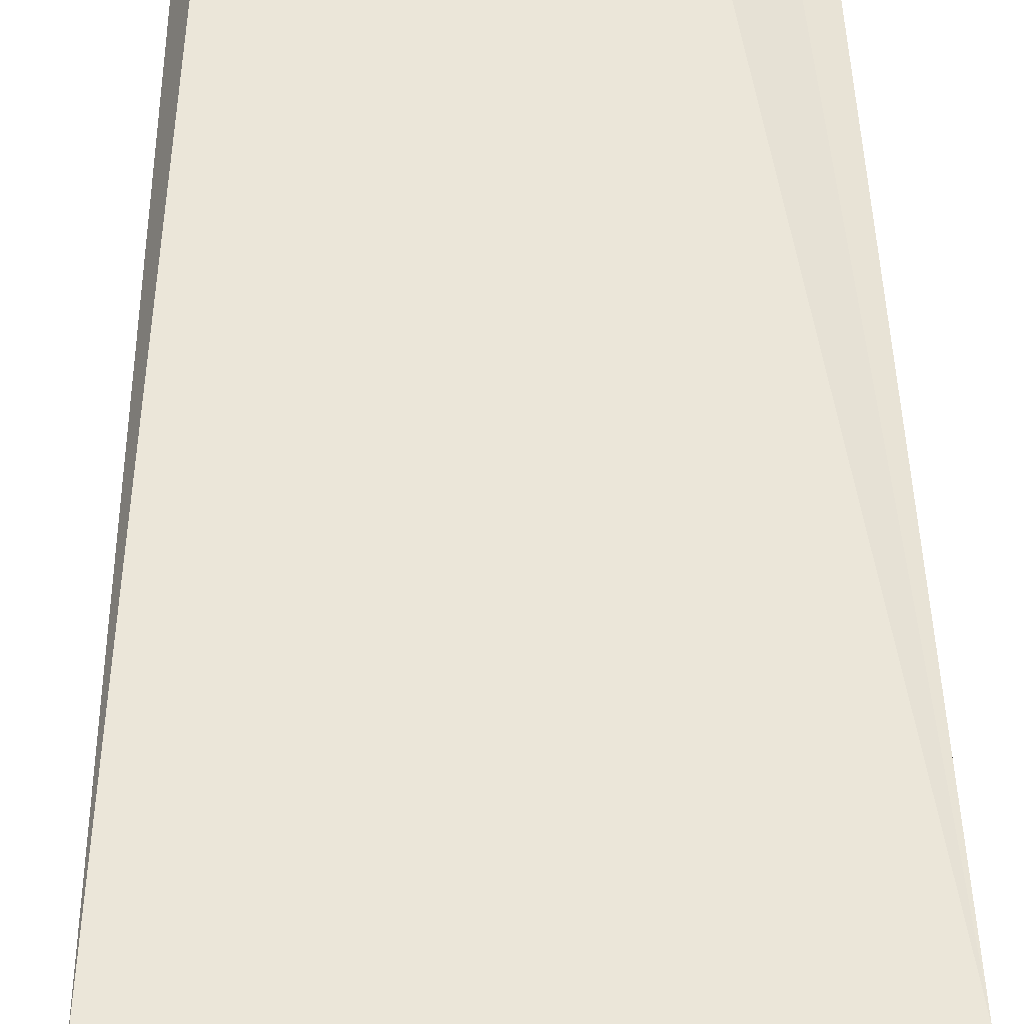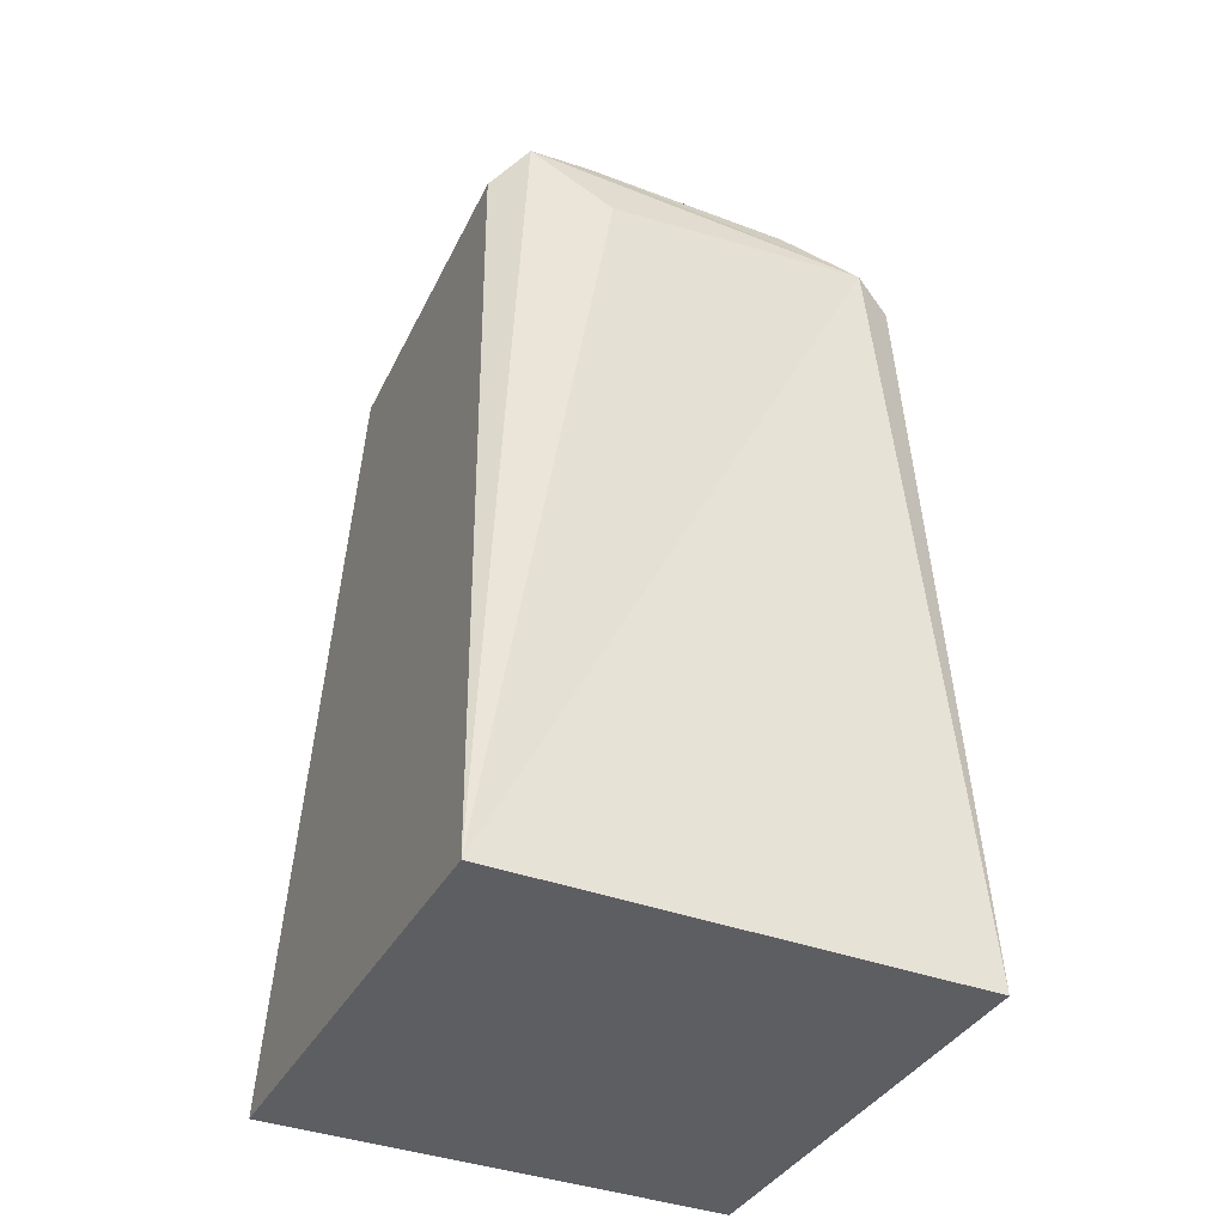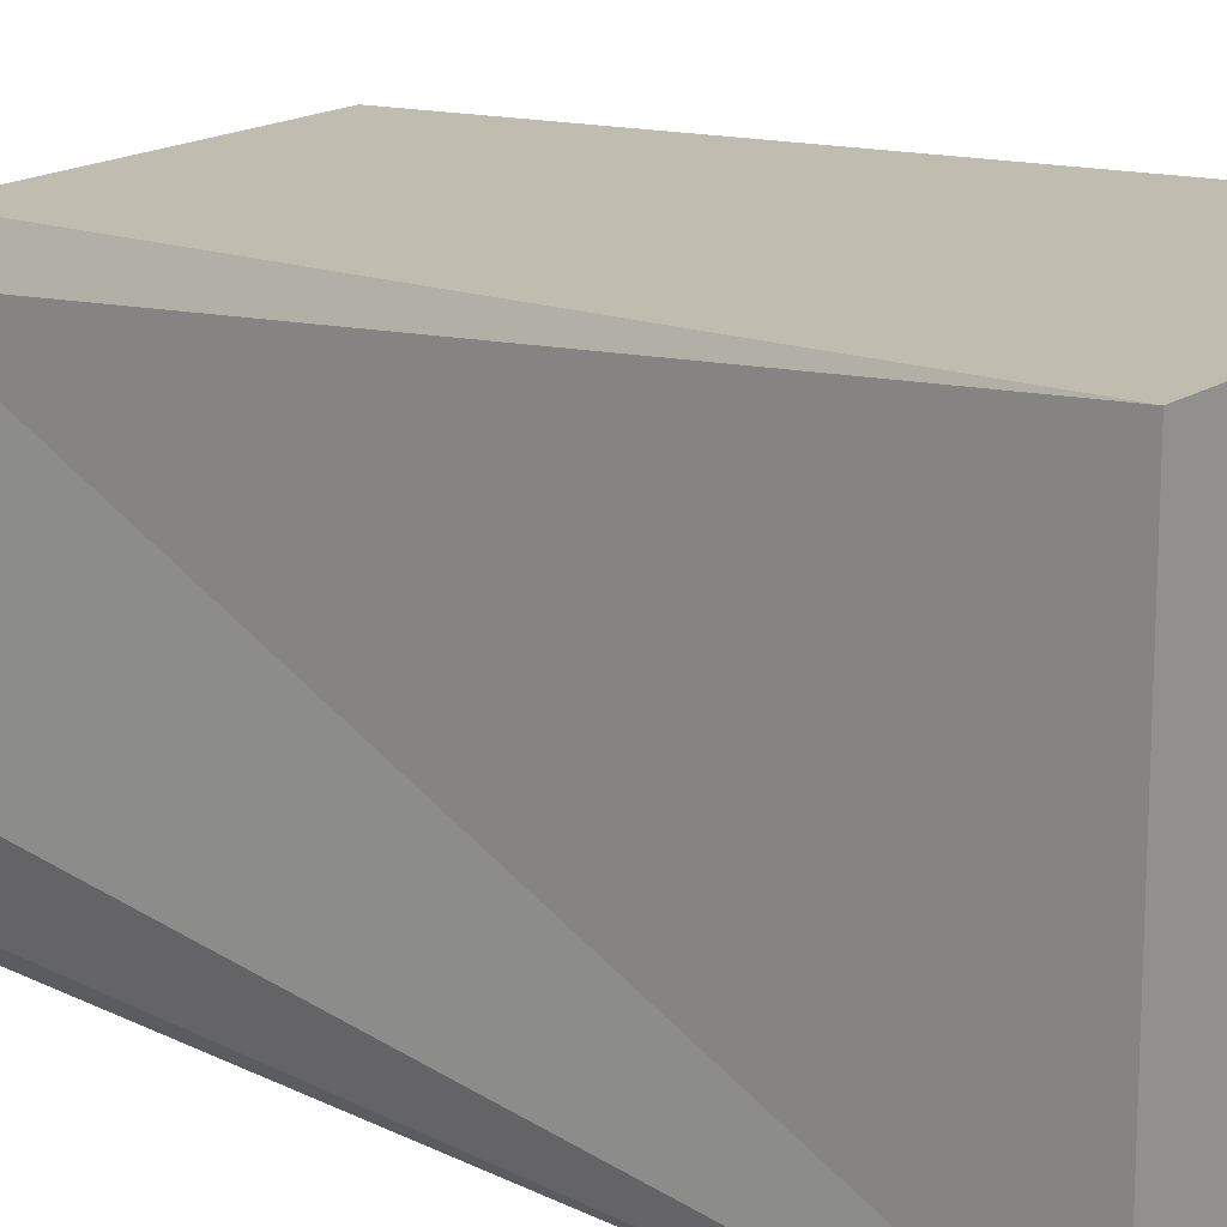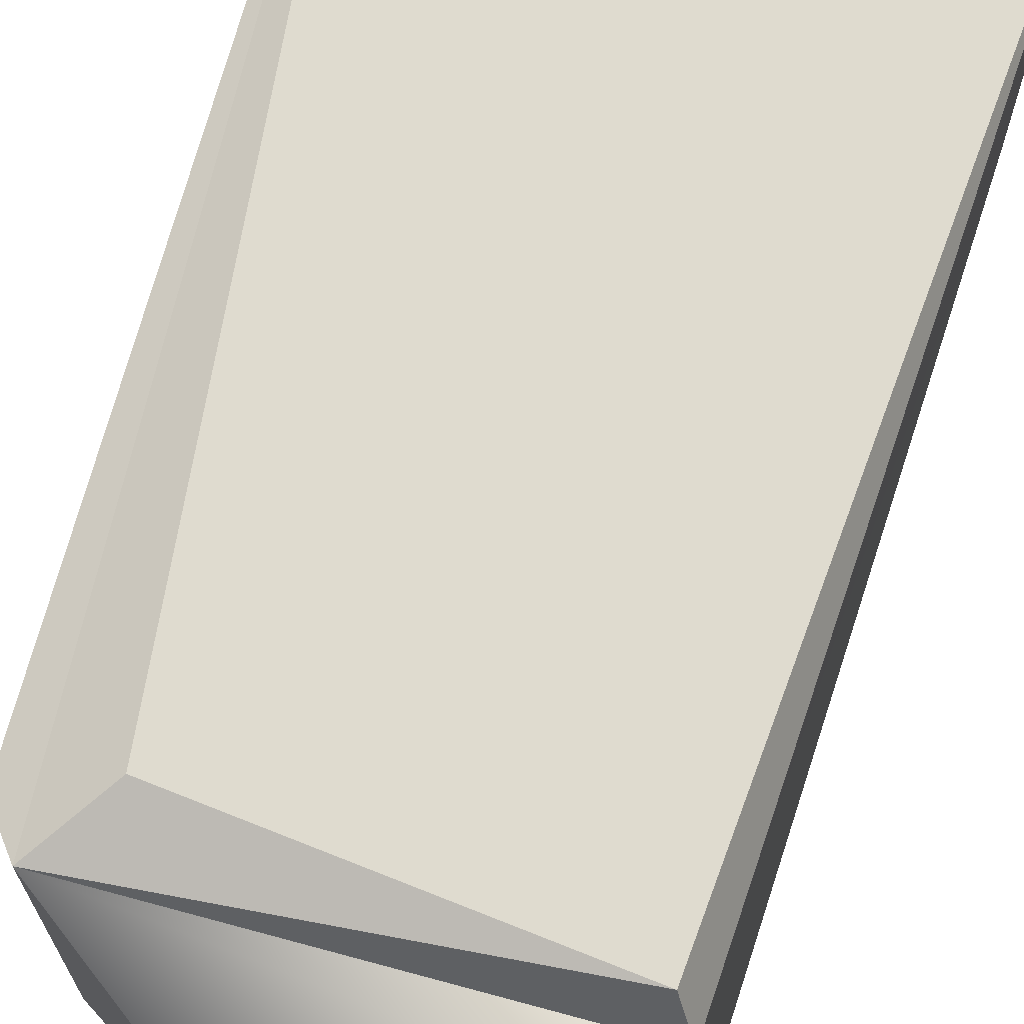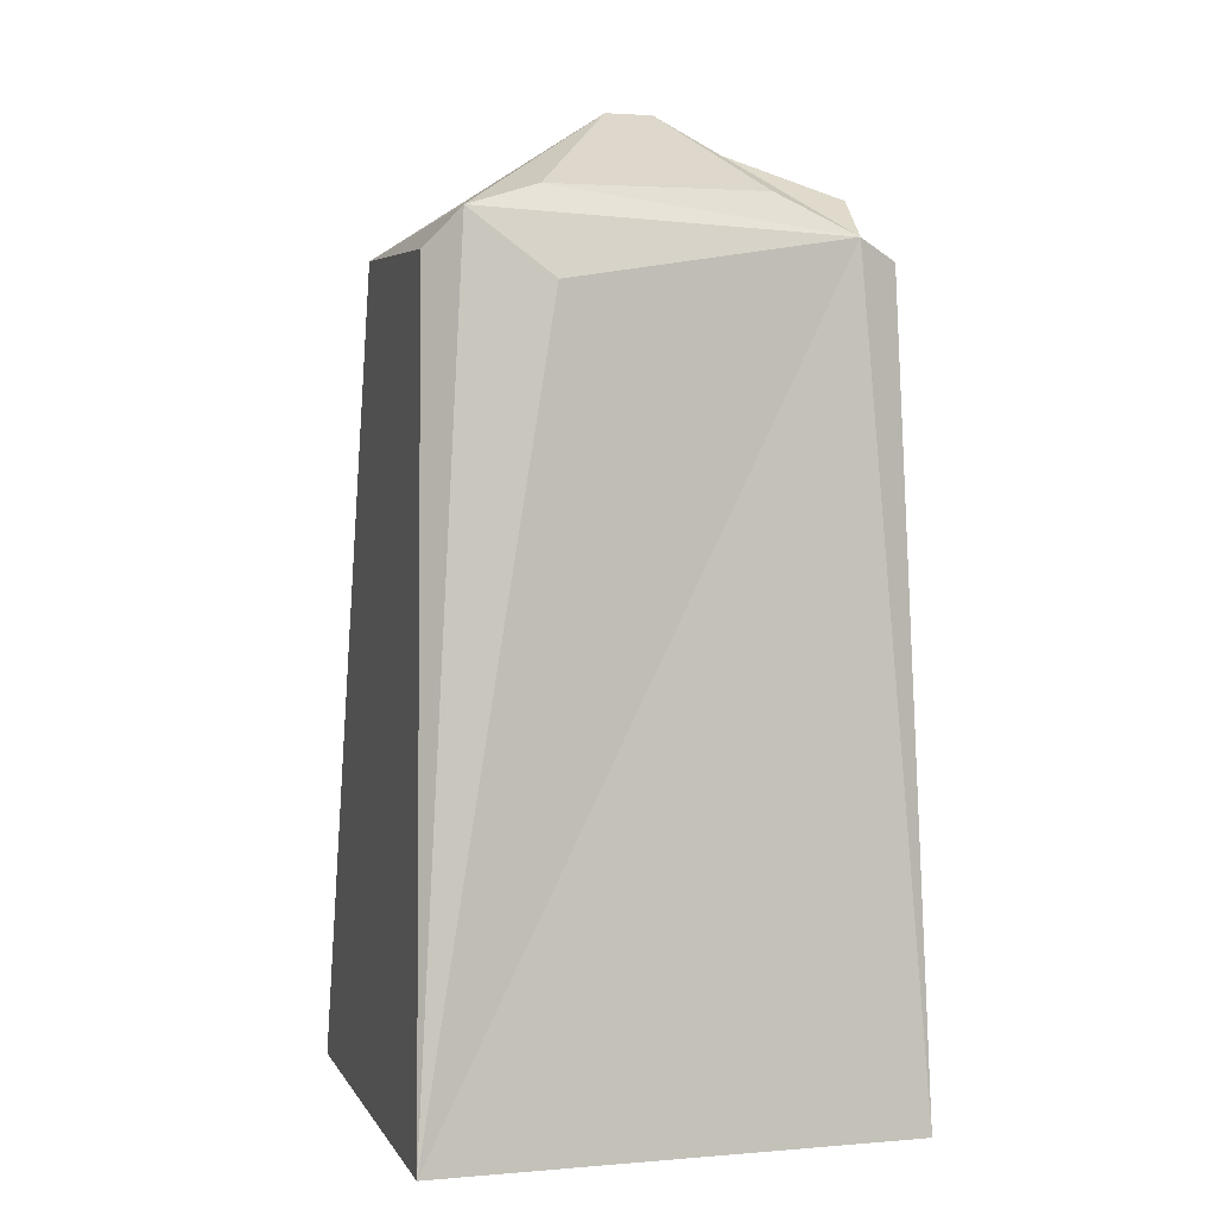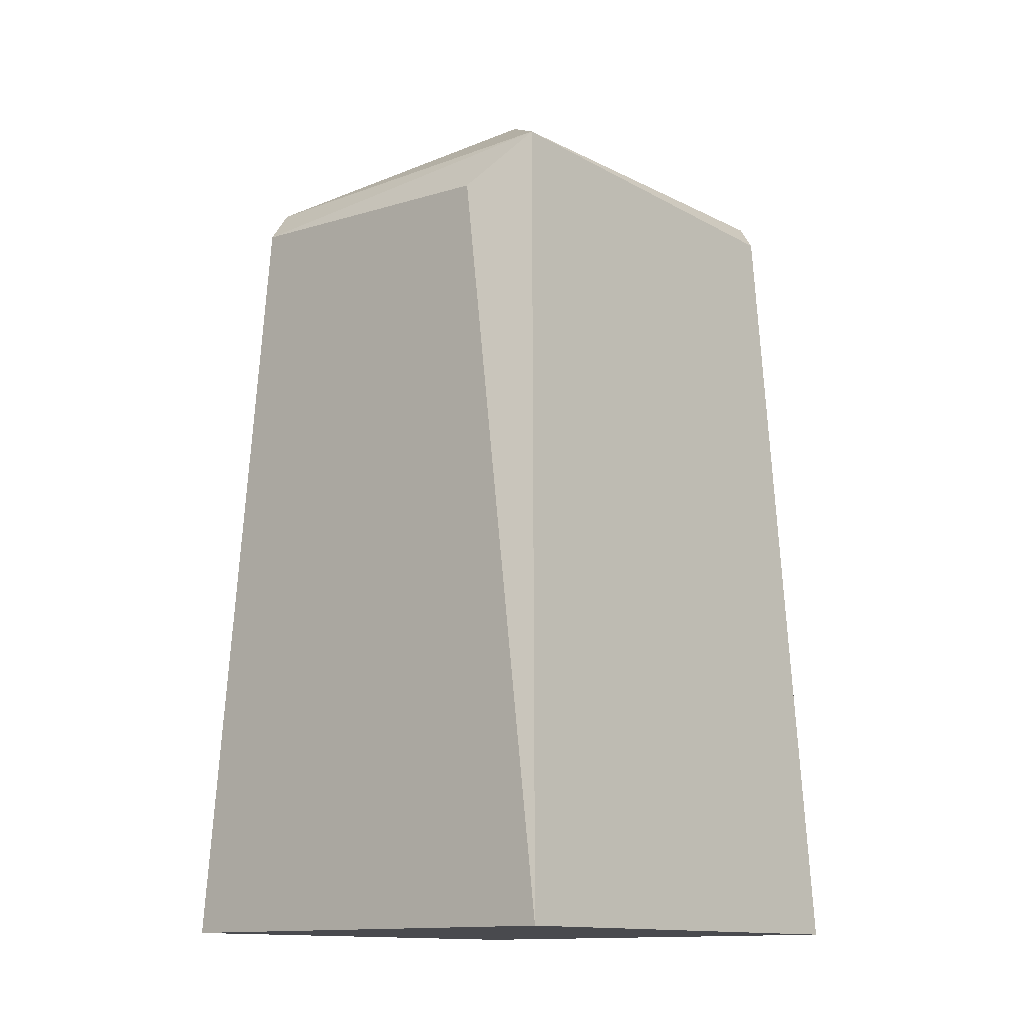
<metadata>
{"format":"obj","ext":"obj","renderer":"f3d","projection":"perspective","resolution":1024,"background":"white","views":[{"elev":57.2,"azim":178.8,"up":"+Y"},{"elev":-37.8,"azim":64.0,"up":"+Z"},{"elev":17.1,"azim":128.0,"up":"+Y"},{"elev":69.2,"azim":17.2,"up":"+Y"},{"elev":2.7,"azim":73.8,"up":"+Z"},{"elev":-13.5,"azim":-48.8,"up":"+Z"}]}
</metadata>
<code>
o g_pCylinder4_meshId0_name
v 32.09 31.91 0.6755
v -32.09 -31.91 0.5638
v -31.91 32.09 0.6757
v 31.91 -32.09 0.5636
v -25.98 -26.48 111.1
v -29.98 -17.73 104.1
v 26.12 28.95 107.5
v -24.76 26.11 112.6
v 27.56 -25.25 112.5
v 25.6 -15.61 115.5
v 25.68 13.18 115.6
v 19.45 24.99 115.6
v 5.947 4.155 127.3
v 0.1747 -0.476 128.3
v -18.14 30.24 104.2
v 30.28 -14.68 104
v 28.66 23.34 110.1
v 23.96 -29.6 107.6
v -29.01 24.63 107.4
f 1 4 2 3
f 9 5 18
f 17 16 4
f 16 9 4
f 9 18 4
f 5 6 2
f 18 5 2 4
f 6 19 3 2
f 7 17 1
f 7 9 17
f 9 16 17
f 19 8 3
f 8 15 3
f 17 4 1
f 19 6 5
f 15 8 7
f 8 17 7
f 15 7 1 3
f 17 10 9
f 14 9 10
f 5 8 19
f 13 14 10 11
f 8 12 17
f 11 10 17
f 14 8 5
f 14 5 9
f 14 12 8
f 14 17 12
f 14 13 17
f 13 11 17

</code>
